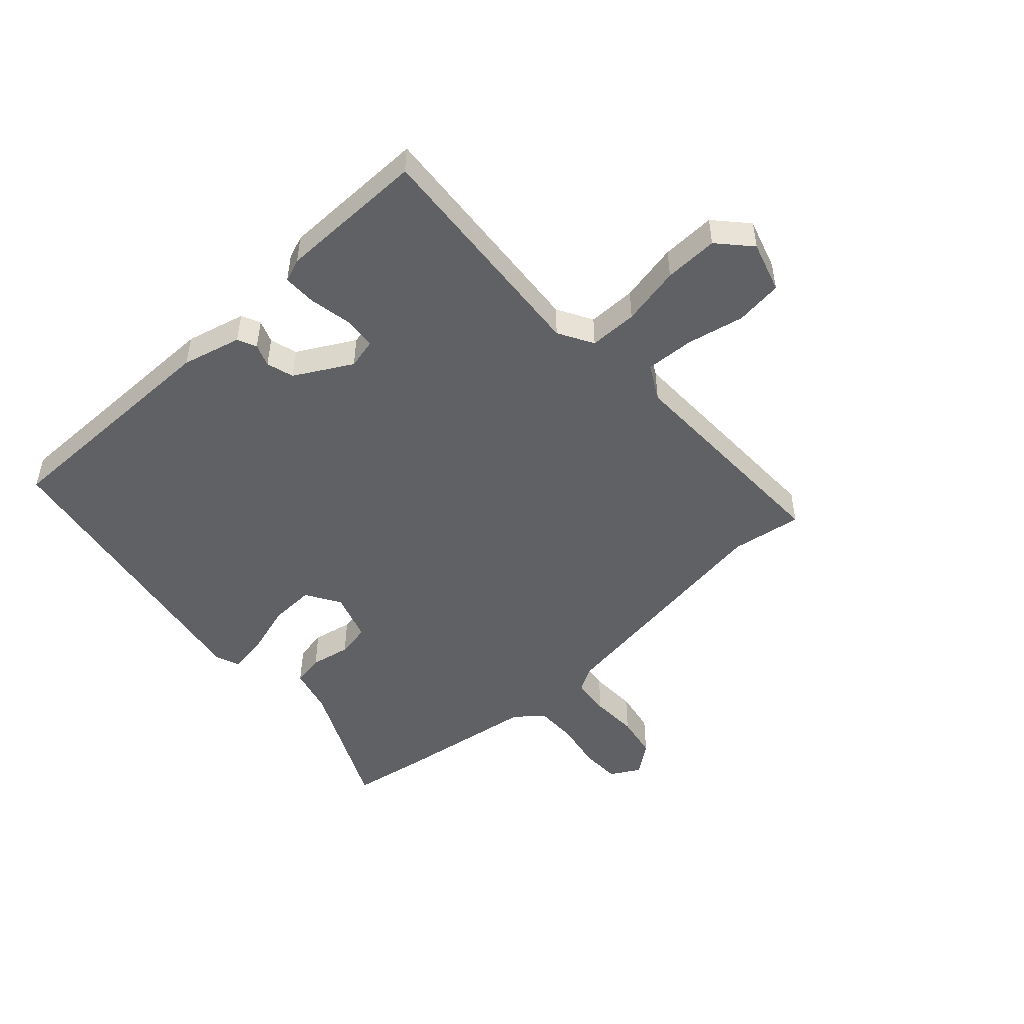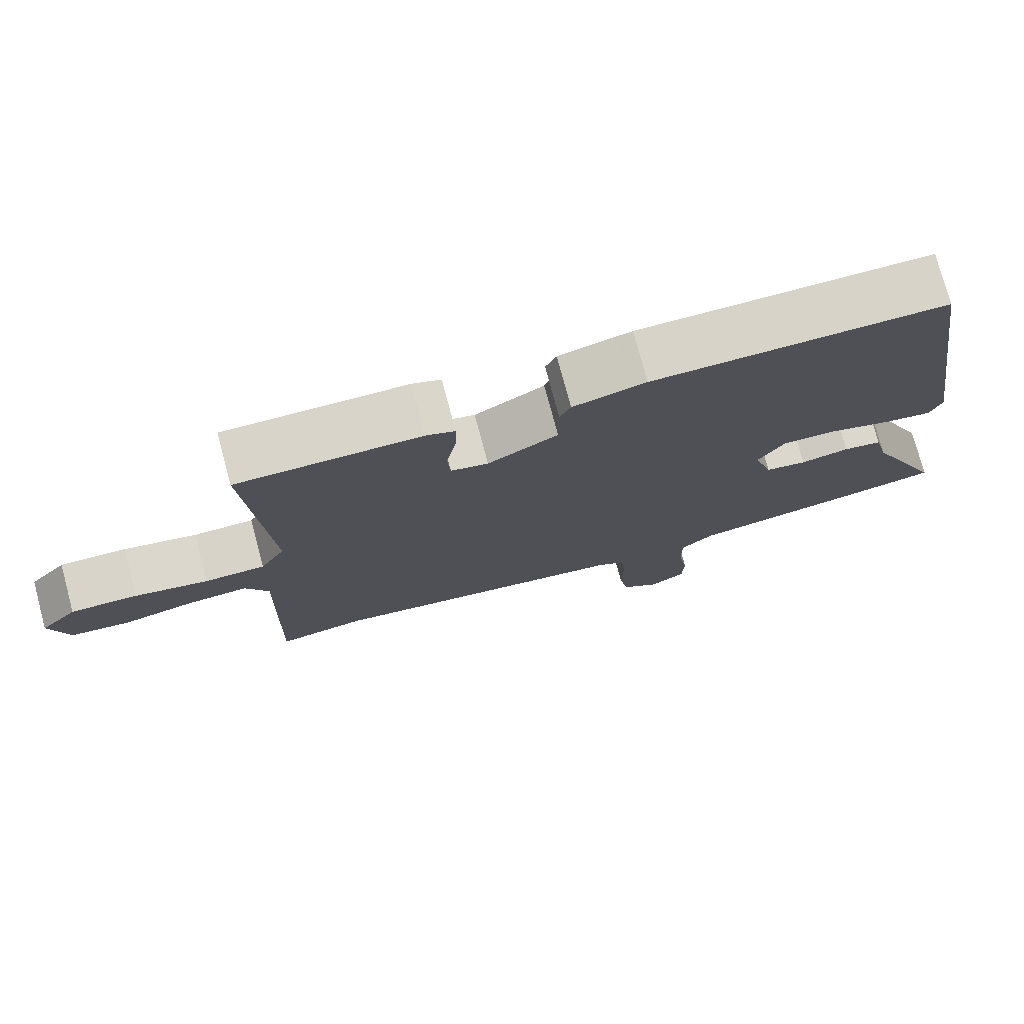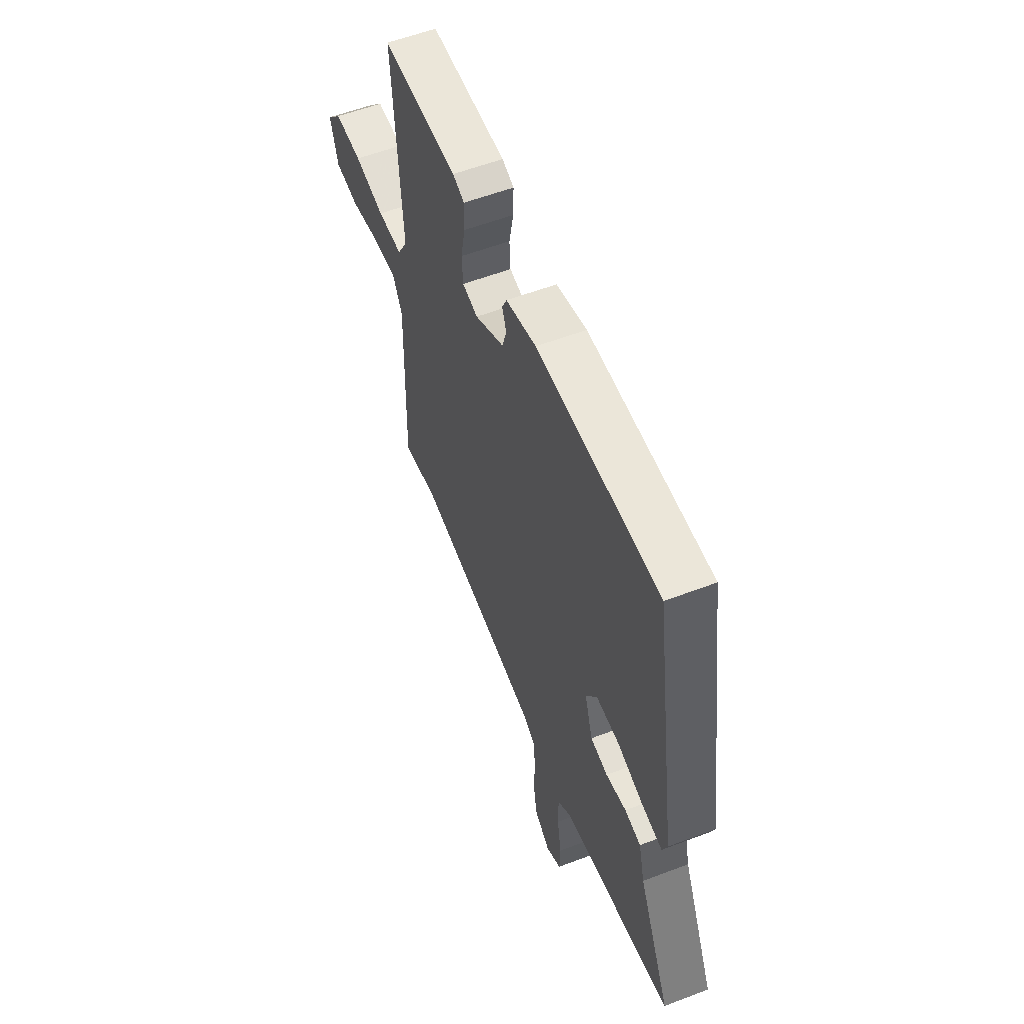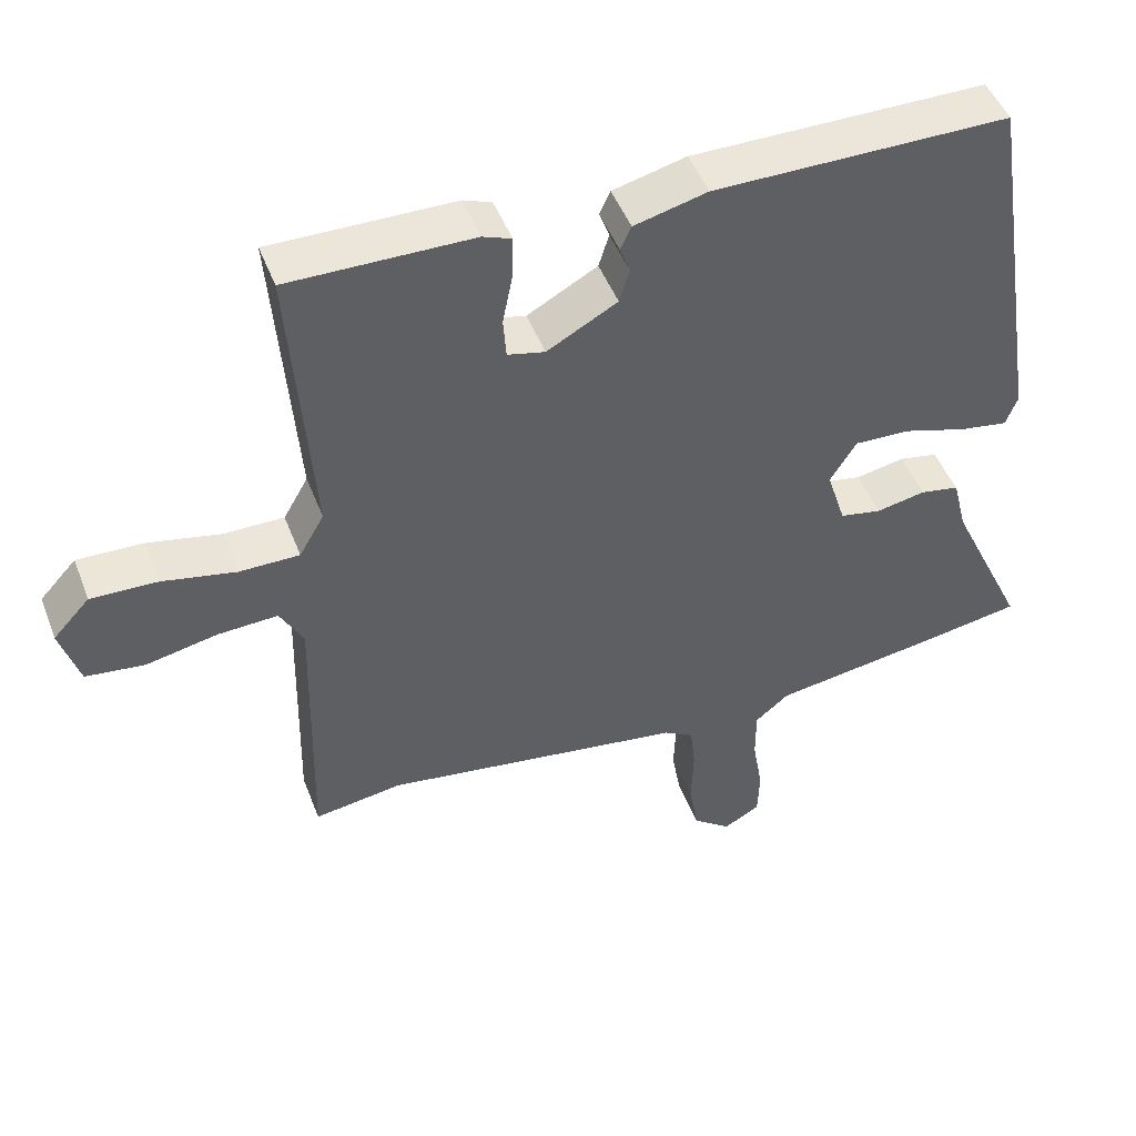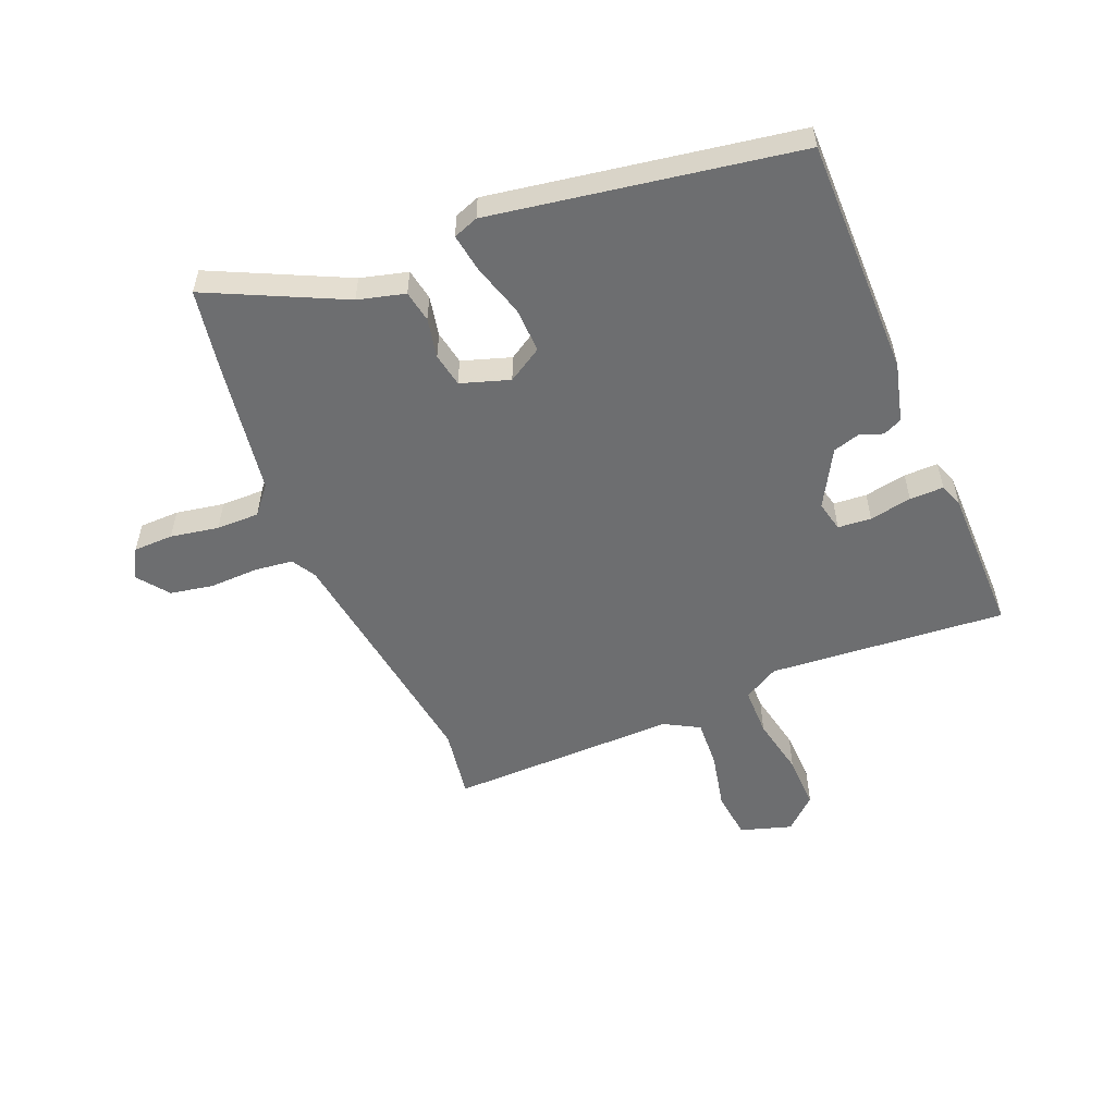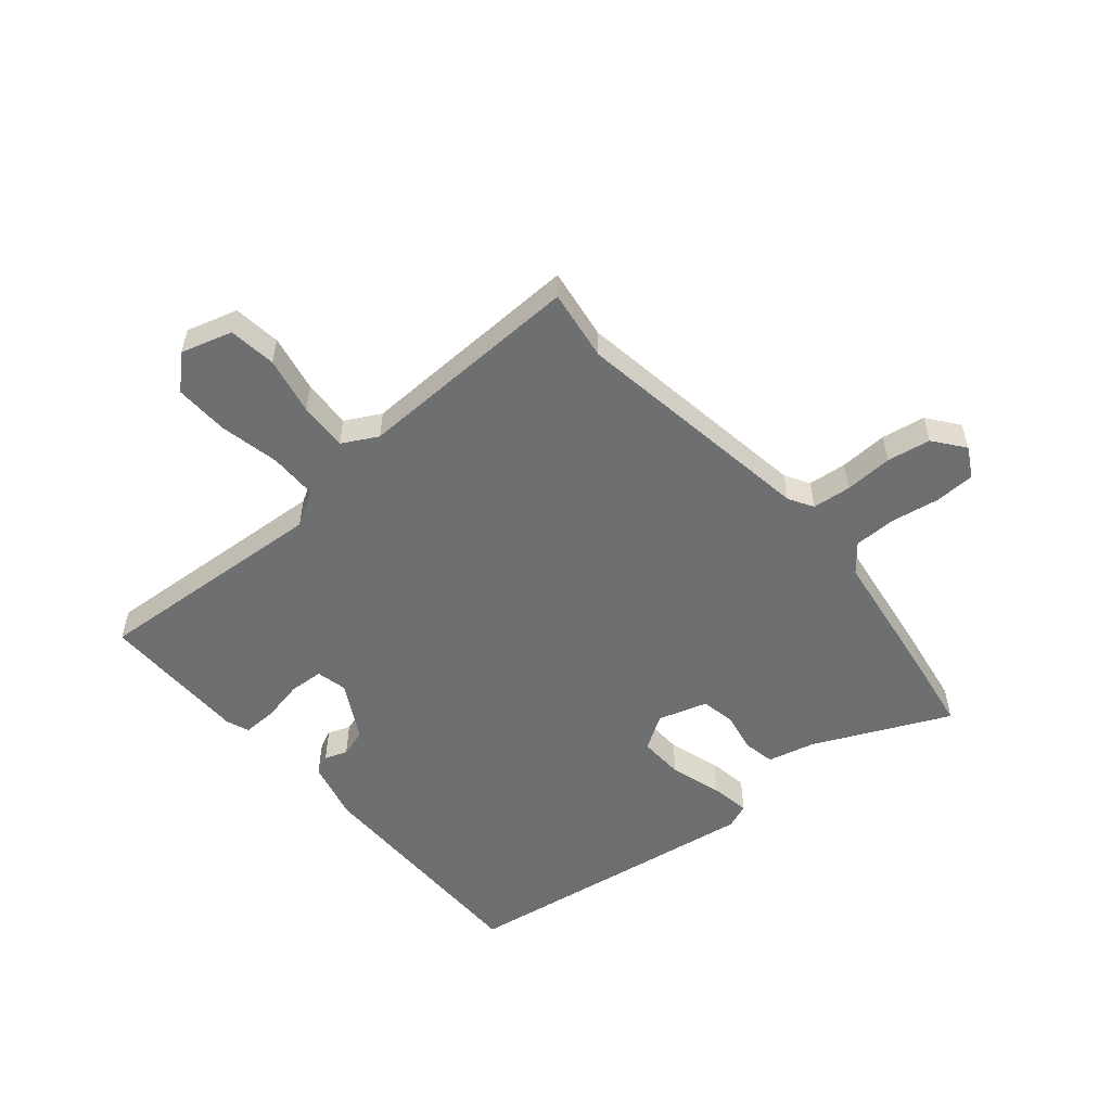
<metadata>
{"format":"obj","ext":"obj","renderer":"f3d","projection":"perspective","resolution":1024,"background":"white","views":[{"elev":-49.5,"azim":42.1,"up":"+Y"},{"elev":76.1,"azim":165.0,"up":"+Z"},{"elev":57.0,"azim":-111.7,"up":"+Z"},{"elev":47.9,"azim":159.4,"up":"+Z"},{"elev":-54.3,"azim":-68.0,"up":"+Y"},{"elev":-54.5,"azim":130.4,"up":"+Y"}]}
</metadata>
<code>
v -0.446 0.07 0.479
v -0.044 0.07 0.48
v 0.056 0.07 0.455
v 0.071 0.07 0.423
v 0.057 0.07 0.385
v 0.071 0.07 0.339
v 0.167 0.07 0.286
v 0.218 0.07 0.298
v 0.222 0.07 0.354
v 0.208 0.07 0.425
v 0.207 0.07 0.482
v 0.246 0.07 0.497
v 0.496 0.07 0.5
v 0.467 0.07 0.102
v 0.501 0.07 0.043
v 0.583 0.07 0.043
v 0.683 0.07 0.064
v 0.774 0.07 0.067
v 0.824 0.07 0.013
v 0.798 0.07 -0.073
v 0.718 0.07 -0.083
v 0.621 0.07 -0.063
v 0.539 0.07 -0.059
v 0.507 0.07 -0.118
v 0.516 0.07 -0.502
v 0.396 0.07 -0.484
v -0.017 0.07 -0.546
v -0.058 0.07 -0.57
v -0.065 0.07 -0.635
v -0.062 0.07 -0.716
v -0.075 0.07 -0.789
v -0.127 0.07 -0.829
v -0.177 0.07 -0.801
v -0.179 0.07 -0.734
v -0.165 0.07 -0.653
v -0.165 0.07 -0.581
v -0.211 0.07 -0.543
v -0.443 0.07 -0.509
v -0.575 0.07 -0.487
v -0.469 0.07 -0.261
v -0.449 0.07 -0.182
v -0.396 0.07 -0.172
v -0.329 0.07 -0.185
v -0.272 0.07 -0.174
v -0.246 0.07 -0.092
v -0.282 0.07 -0.034
v -0.358 0.07 -0.037
v -0.445 0.07 -0.064
v -0.511 0.07 -0.075
v -0.527 0.07 -0.033
v -0.446 0 0.479
v -0.044 0 0.48
v 0.056 0 0.455
v 0.071 0 0.423
v 0.057 0 0.385
v 0.071 0 0.339
v 0.167 0 0.286
v 0.218 0 0.298
v 0.222 0 0.354
v 0.208 0 0.425
v 0.207 0 0.482
v 0.246 0 0.497
v 0.496 0 0.5
v 0.467 0 0.102
v 0.501 0 0.043
v 0.583 0 0.043
v 0.683 0 0.064
v 0.774 0 0.067
v 0.824 0 0.013
v 0.798 0 -0.073
v 0.718 0 -0.083
v 0.621 0 -0.063
v 0.539 0 -0.059
v 0.507 0 -0.118
v 0.516 0 -0.502
v 0.396 0 -0.484
v -0.017 0 -0.546
v -0.058 0 -0.57
v -0.065 0 -0.635
v -0.062 0 -0.716
v -0.075 0 -0.789
v -0.127 0 -0.829
v -0.177 0 -0.801
v -0.179 0 -0.734
v -0.165 0 -0.653
v -0.165 0 -0.581
v -0.211 0 -0.543
v -0.443 0 -0.509
v -0.575 0 -0.487
v -0.469 0 -0.261
v -0.449 0 -0.182
v -0.396 0 -0.172
v -0.329 0 -0.185
v -0.272 0 -0.174
v -0.246 0 -0.092
v -0.282 0 -0.034
v -0.358 0 -0.037
v -0.445 0 -0.064
v -0.511 0 -0.075
v -0.527 0 -0.033
f 47 48 49 50
f 46 47 50 1
f 45 46 1 2
f 44 45 2 3
f 40 41 42 43
f 40 43 44
f 37 38 39 40
f 36 37 40 44
f 32 33 34 35
f 32 35 36
f 29 30 31 32
f 28 29 32 36
f 27 28 36 44
f 24 25 26
f 24 26 27 44
f 19 20 21 22
f 19 22 23
f 16 17 18 19
f 15 16 19 23
f 14 15 23 24
f 12 13 14
f 9 10 11 12
f 8 9 12 14
f 7 8 14 24
f 44 3 4 5
f 44 5 6
f 6 7 24 44
f 100 99 98 97
f 51 100 97 96
f 52 51 96 95
f 53 52 95 94
f 93 92 91 90
f 94 93 90
f 90 89 88 87
f 94 90 87 86
f 85 84 83 82
f 86 85 82
f 82 81 80 79
f 86 82 79 78
f 94 86 78 77
f 76 75 74
f 94 77 76 74
f 72 71 70 69
f 73 72 69
f 69 68 67 66
f 73 69 66 65
f 74 73 65 64
f 64 63 62
f 62 61 60 59
f 64 62 59 58
f 74 64 58 57
f 55 54 53 94
f 56 55 94
f 94 74 57 56
f 1 51 52 2
f 2 52 53 3
f 3 53 54 4
f 4 54 55 5
f 5 55 56 6
f 6 56 57 7
f 7 57 58 8
f 8 58 59 9
f 9 59 60 10
f 10 60 61 11
f 11 61 62 12
f 12 62 63 13
f 13 63 64 14
f 14 64 65 15
f 15 65 66 16
f 16 66 67 17
f 17 67 68 18
f 18 68 69 19
f 19 69 70 20
f 20 70 71 21
f 21 71 72 22
f 22 72 73 23
f 23 73 74 24
f 24 74 75 25
f 25 75 76 26
f 26 76 77 27
f 27 77 78 28
f 28 78 79 29
f 29 79 80 30
f 30 80 81 31
f 31 81 82 32
f 32 82 83 33
f 33 83 84 34
f 34 84 85 35
f 35 85 86 36
f 36 86 87 37
f 37 87 88 38
f 38 88 89 39
f 39 89 90 40
f 40 90 91 41
f 41 91 92 42
f 42 92 93 43
f 43 93 94 44
f 44 94 95 45
f 45 95 96 46
f 46 96 97 47
f 47 97 98 48
f 48 98 99 49
f 49 99 100 50
f 50 100 51 1

</code>
